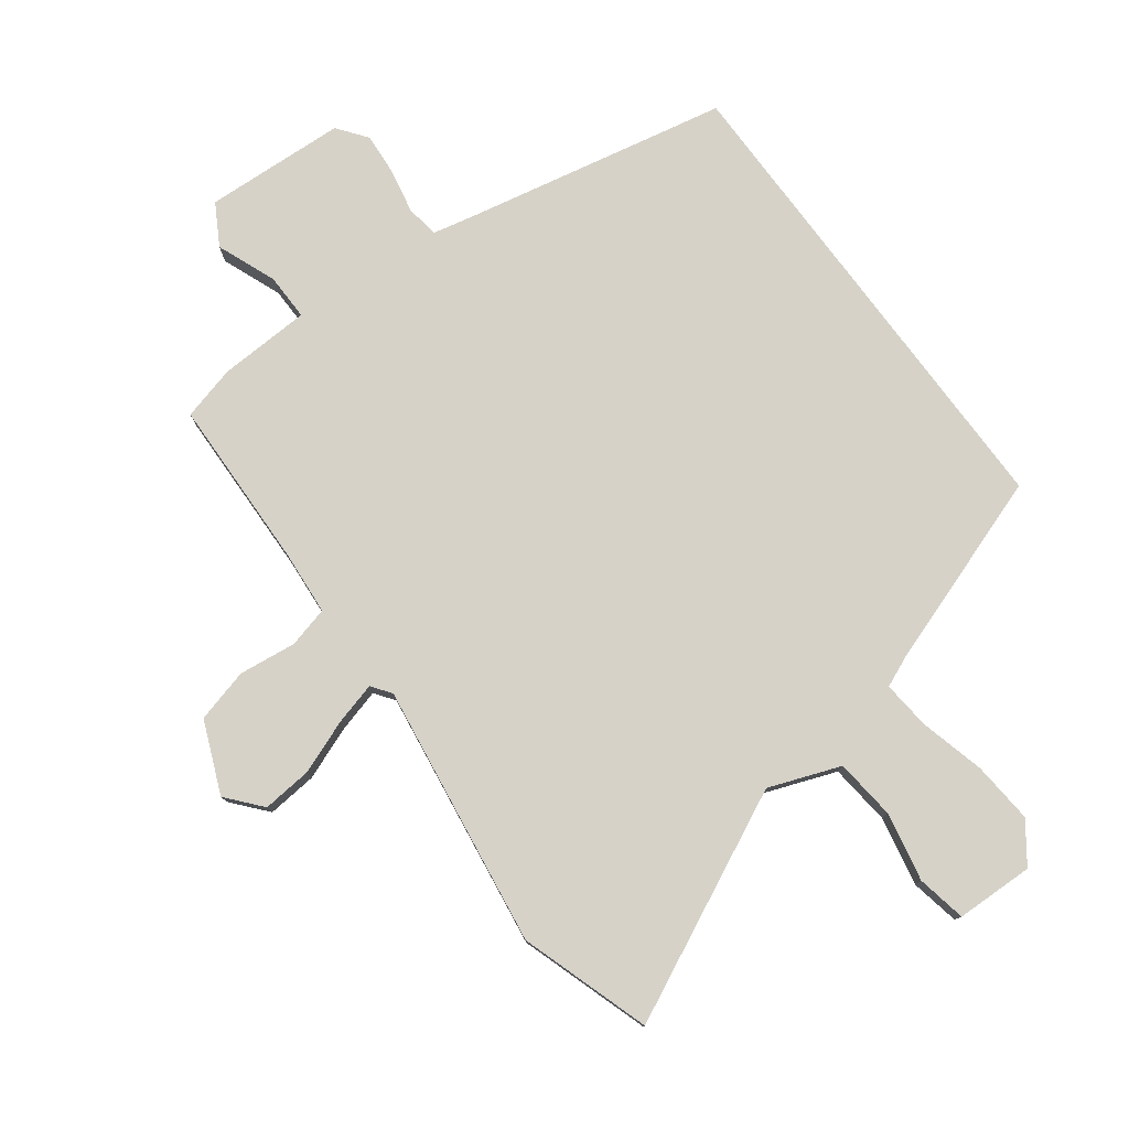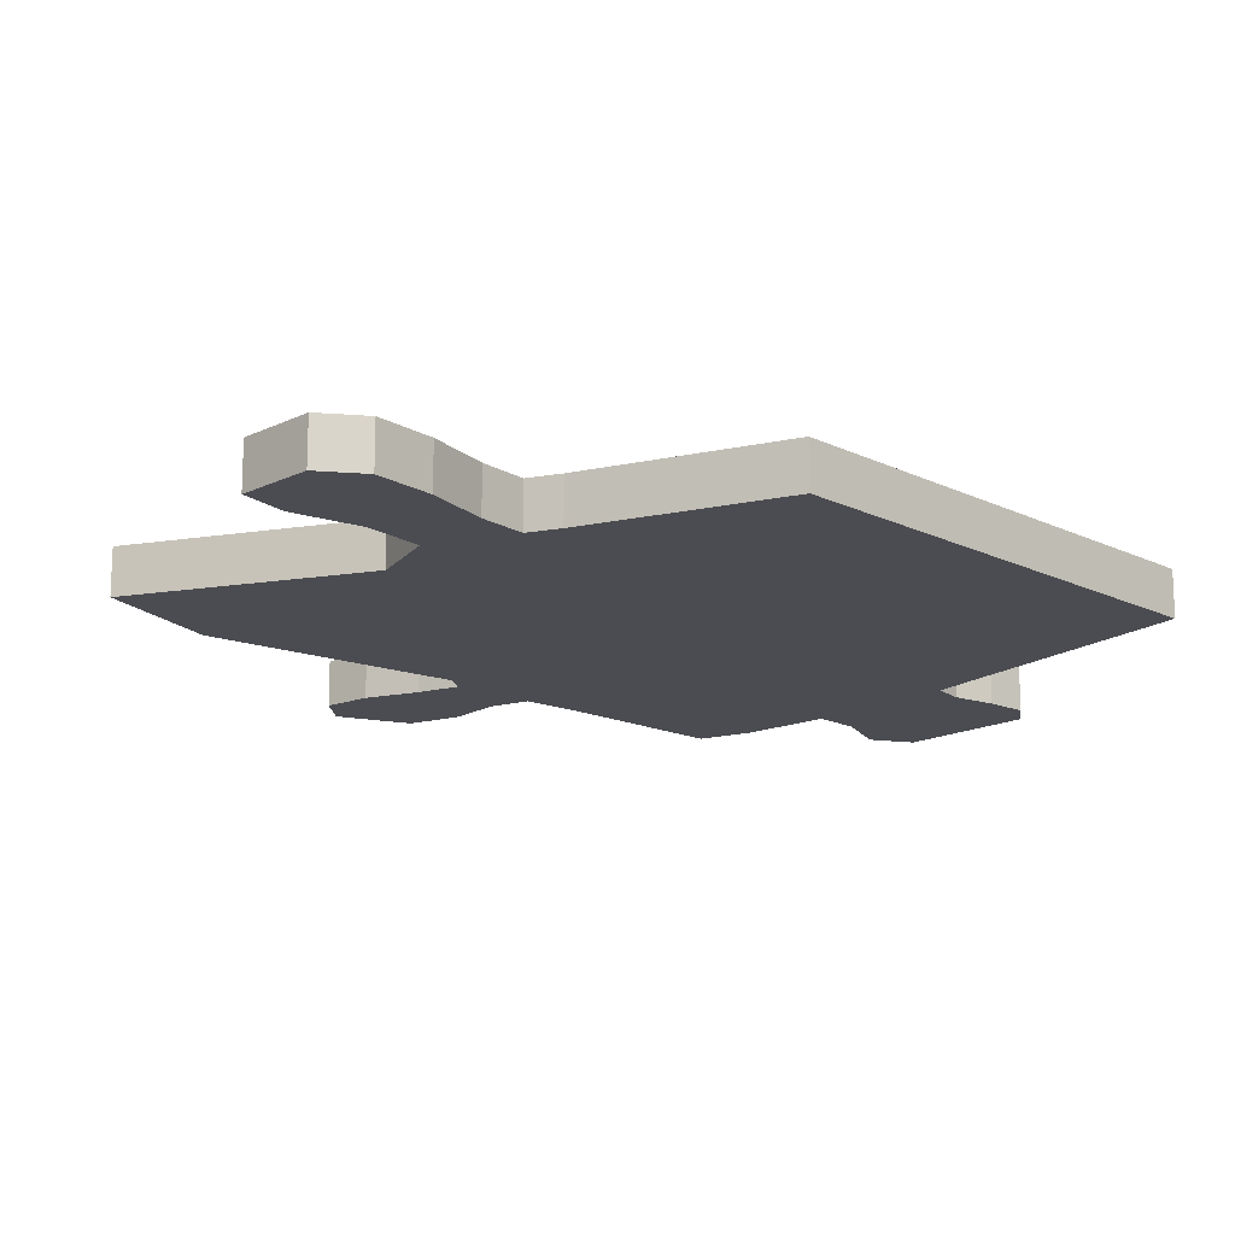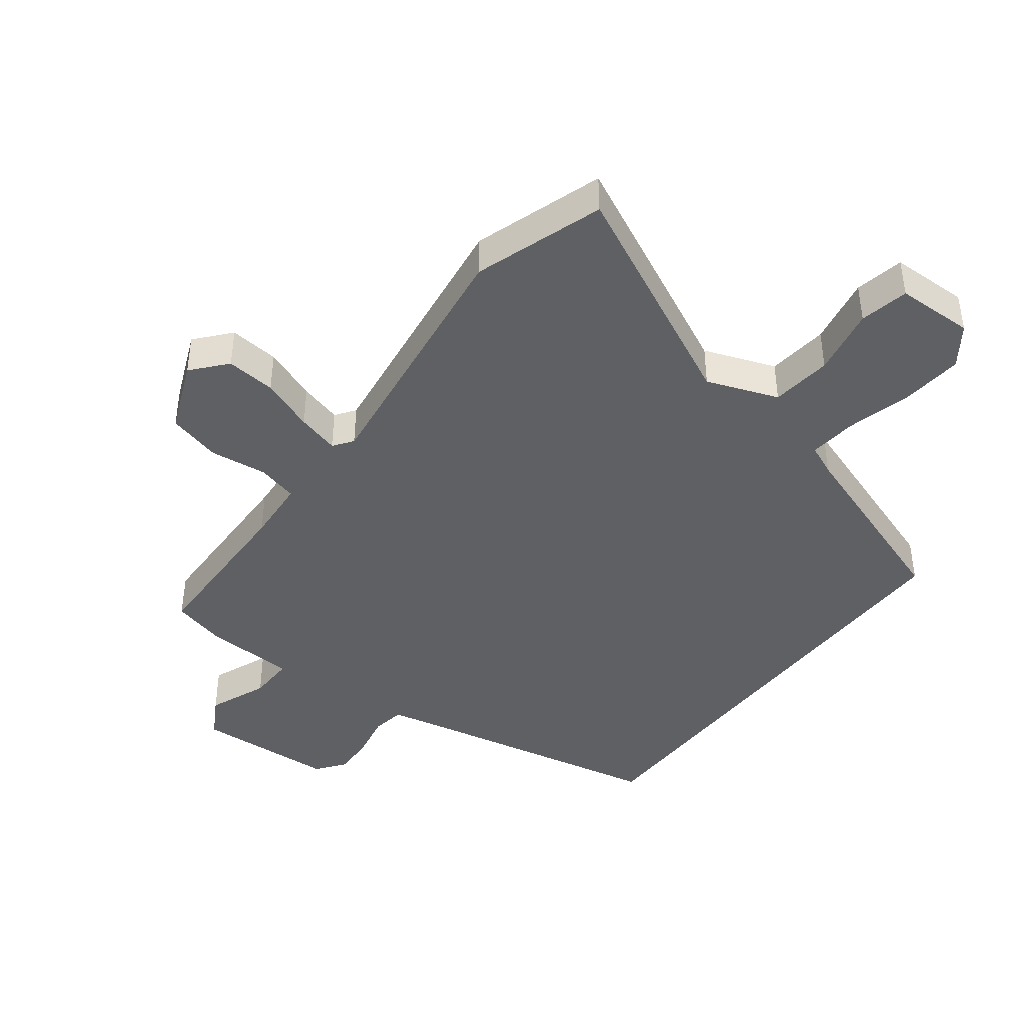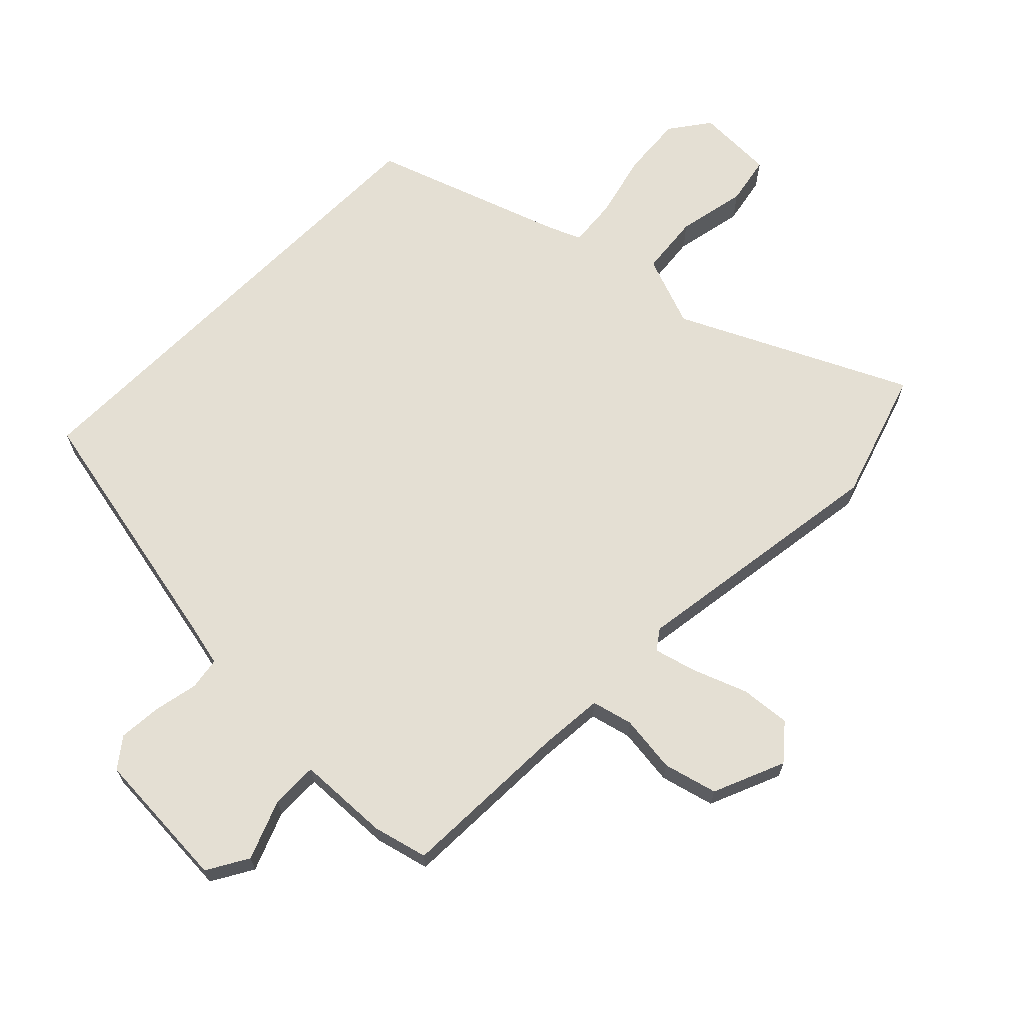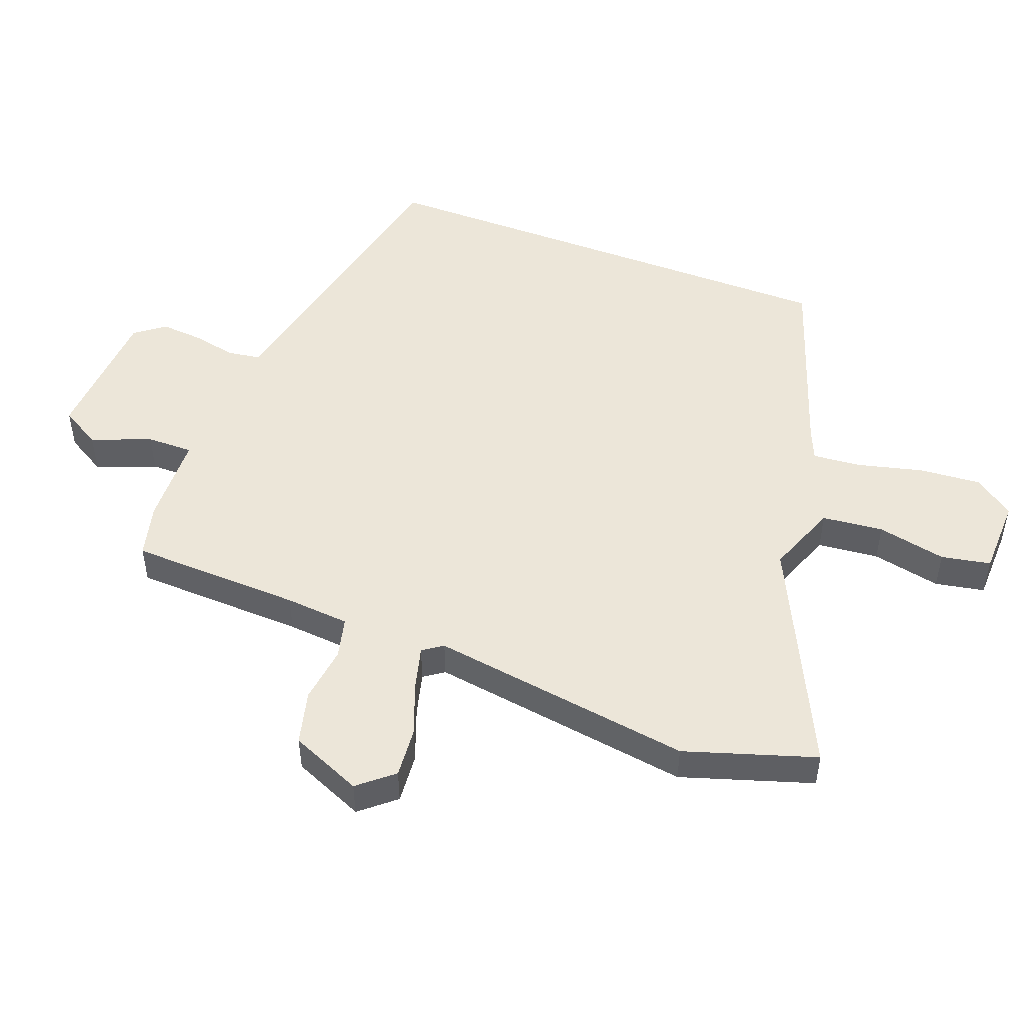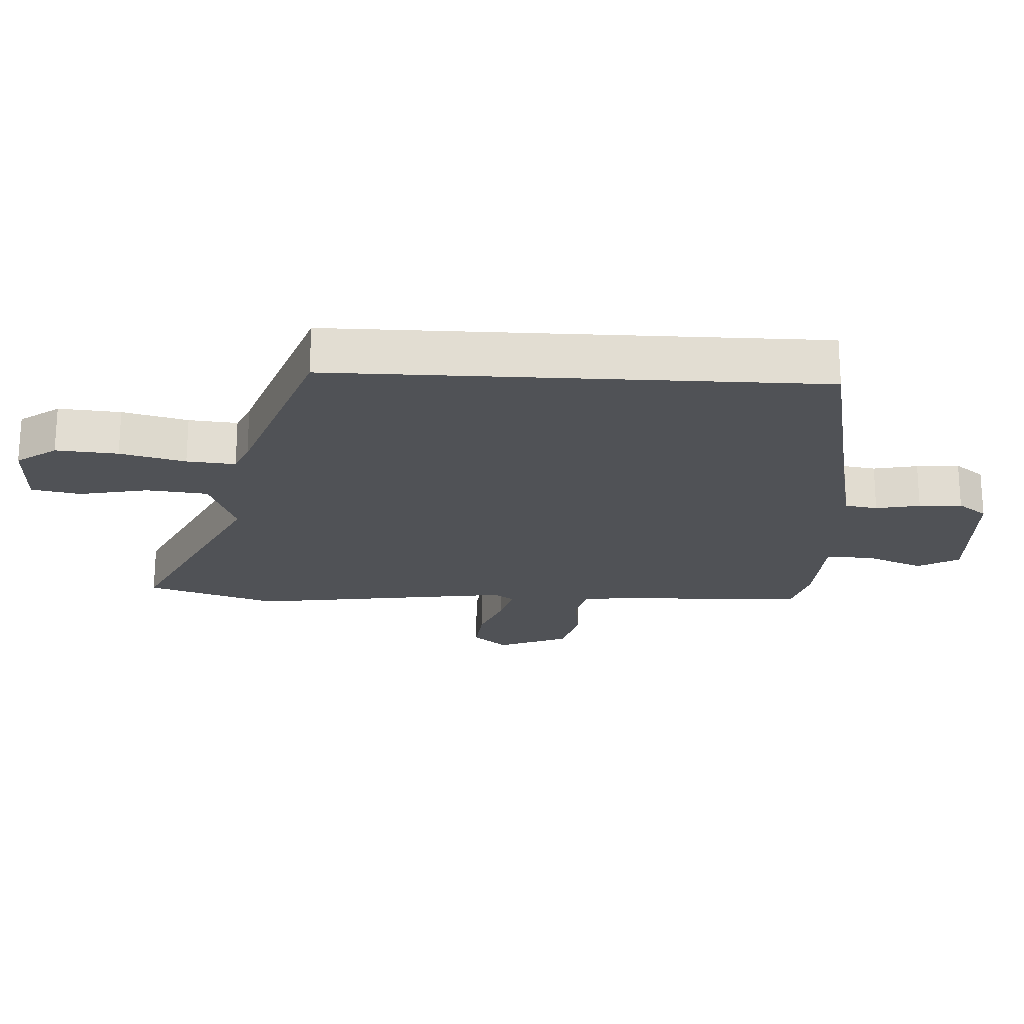
<metadata>
{"format":"obj","ext":"obj","renderer":"f3d","projection":"perspective","resolution":1024,"background":"white","views":[{"elev":78.4,"azim":143.3,"up":"+Y"},{"elev":-15.5,"azim":-135.8,"up":"+Y"},{"elev":-42.2,"azim":142.5,"up":"+Y"},{"elev":66.8,"azim":44.6,"up":"+Y"},{"elev":49.2,"azim":111.0,"up":"+Y"},{"elev":-21.1,"azim":-93.1,"up":"+Y"}]}
</metadata>
<code>
v 0.45 0.07 0.49
v 0.458 0.07 0.221
v 0.466 0.07 0.12
v 0.53 0.07 0.104
v 0.62 0.07 0.115
v 0.704 0.07 0.093
v 0.751 0.07 -0.019
v 0.705 0.07 -0.073
v 0.627 0.07 -0.066
v 0.543 0.07 -0.034
v 0.476 0.07 -0.016
v 0.454 0.07 -0.047
v 0.513 0.07 -0.46
v 0.447 0.07 -0.664
v 0.092 0.07 -0.494
v -0.02 0.07 -0.536
v -0.03 0.07 -0.632
v -0.008 0.07 -0.74
v -0.023 0.07 -0.817
v -0.145 0.07 -0.82
v -0.19 0.07 -0.758
v -0.182 0.07 -0.661
v -0.156 0.07 -0.559
v -0.149 0.07 -0.483
v -0.198 0.07 -0.462
v -0.5 0.07 -0.358
v -0.5 0.07 0.404
v -0.085 0.07 0.489
v -0.023 0.07 0.503
v -0.015 0.07 0.554
v -0.029 0.07 0.623
v -0.034 0.07 0.69
v 0.001 0.07 0.736
v 0.222 0.07 0.748
v 0.259 0.07 0.684
v 0.222 0.07 0.591
v 0.221 0.07 0.518
v 0.365 0.07 0.512
v 0.45 0 0.49
v 0.458 0 0.221
v 0.466 0 0.12
v 0.53 0 0.104
v 0.62 0 0.115
v 0.704 0 0.093
v 0.751 0 -0.019
v 0.705 0 -0.073
v 0.627 0 -0.066
v 0.543 0 -0.034
v 0.476 0 -0.016
v 0.454 0 -0.047
v 0.513 0 -0.46
v 0.447 0 -0.664
v 0.092 0 -0.494
v -0.02 0 -0.536
v -0.03 0 -0.632
v -0.008 0 -0.74
v -0.023 0 -0.817
v -0.145 0 -0.82
v -0.19 0 -0.758
v -0.182 0 -0.661
v -0.156 0 -0.559
v -0.149 0 -0.483
v -0.198 0 -0.462
v -0.5 0 -0.358
v -0.5 0 0.404
v -0.085 0 0.489
v -0.023 0 0.503
v -0.015 0 0.554
v -0.029 0 0.623
v -0.034 0 0.69
v 0.001 0 0.736
v 0.222 0 0.748
v 0.259 0 0.684
v 0.222 0 0.591
v 0.221 0 0.518
v 0.365 0 0.512
f 37 38 1 2
f 34 35 36
f 33 34 36
f 32 33 36
f 31 32 36
f 30 31 36
f 29 30 36 37
f 37 2 3
f 29 37 3
f 28 29 3
f 27 28 3
f 26 27 3
f 25 26 3
f 21 22 23
f 20 21 23
f 19 20 23
f 18 19 23
f 17 18 23
f 16 17 23 24
f 25 3 4
f 24 25 4
f 16 24 4
f 15 16 4
f 12 13 14 15
f 8 9 10
f 7 8 10
f 6 7 10
f 5 6 10
f 4 5 10
f 4 10 11
f 4 11 12 15
f 40 39 76 75
f 74 73 72
f 74 72 71
f 74 71 70
f 74 70 69
f 74 69 68
f 75 74 68 67
f 41 40 75
f 41 75 67
f 41 67 66
f 41 66 65
f 41 65 64
f 41 64 63
f 61 60 59
f 61 59 58
f 61 58 57
f 61 57 56
f 61 56 55
f 62 61 55 54
f 42 41 63
f 42 63 62
f 42 62 54
f 42 54 53
f 53 52 51 50
f 48 47 46
f 48 46 45
f 48 45 44
f 48 44 43
f 48 43 42
f 49 48 42
f 53 50 49 42
f 1 39 40 2
f 2 40 41 3
f 3 41 42 4
f 4 42 43 5
f 5 43 44 6
f 6 44 45 7
f 7 45 46 8
f 8 46 47 9
f 9 47 48 10
f 10 48 49 11
f 11 49 50 12
f 12 50 51 13
f 13 51 52 14
f 14 52 53 15
f 15 53 54 16
f 16 54 55 17
f 17 55 56 18
f 18 56 57 19
f 19 57 58 20
f 20 58 59 21
f 21 59 60 22
f 22 60 61 23
f 23 61 62 24
f 24 62 63 25
f 25 63 64 26
f 26 64 65 27
f 27 65 66 28
f 28 66 67 29
f 29 67 68 30
f 30 68 69 31
f 31 69 70 32
f 32 70 71 33
f 33 71 72 34
f 34 72 73 35
f 35 73 74 36
f 36 74 75 37
f 37 75 76 38
f 38 76 39 1

</code>
